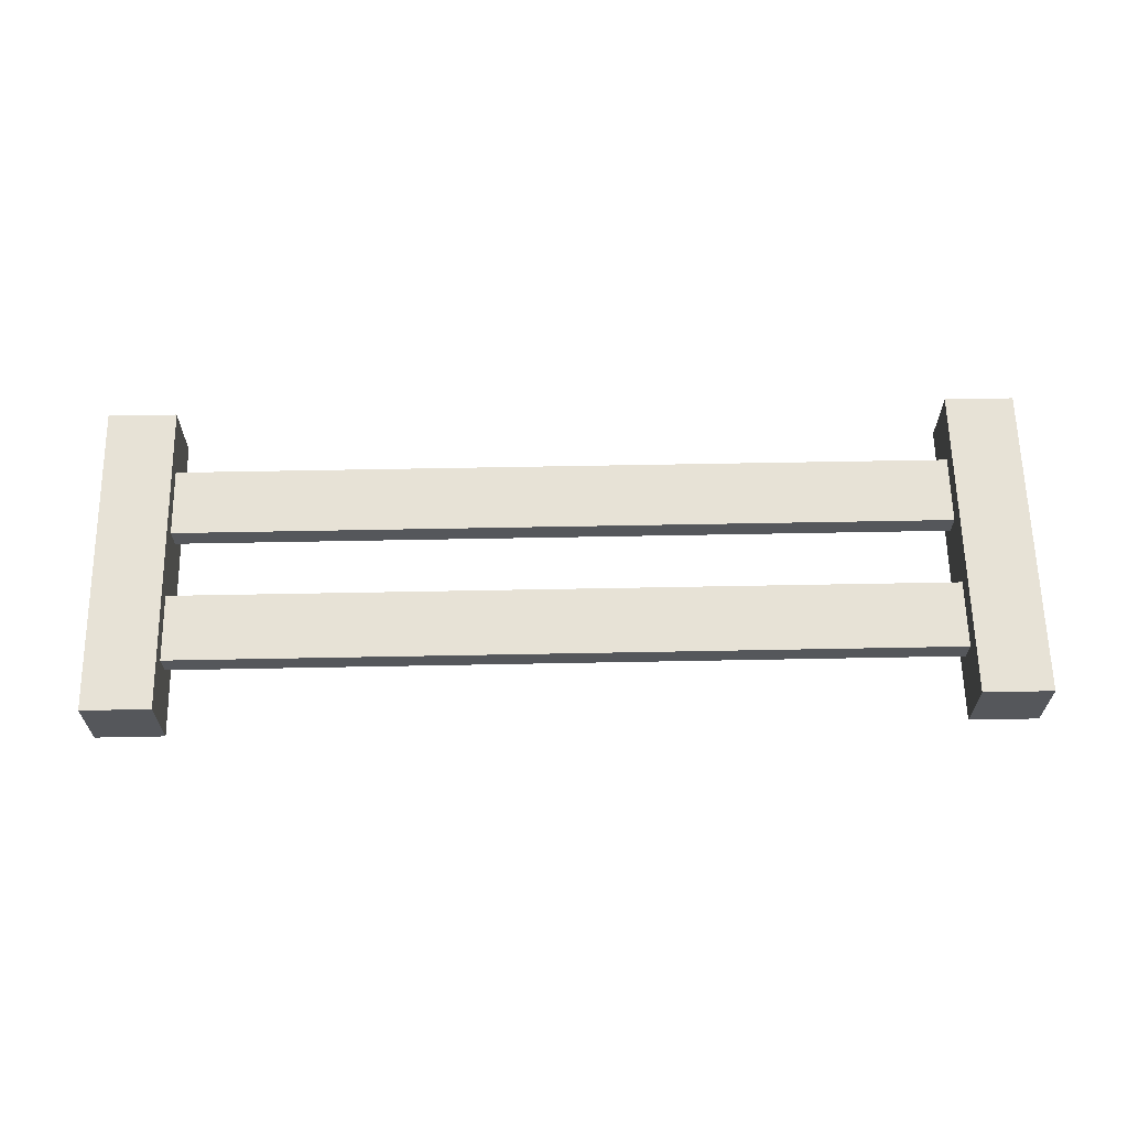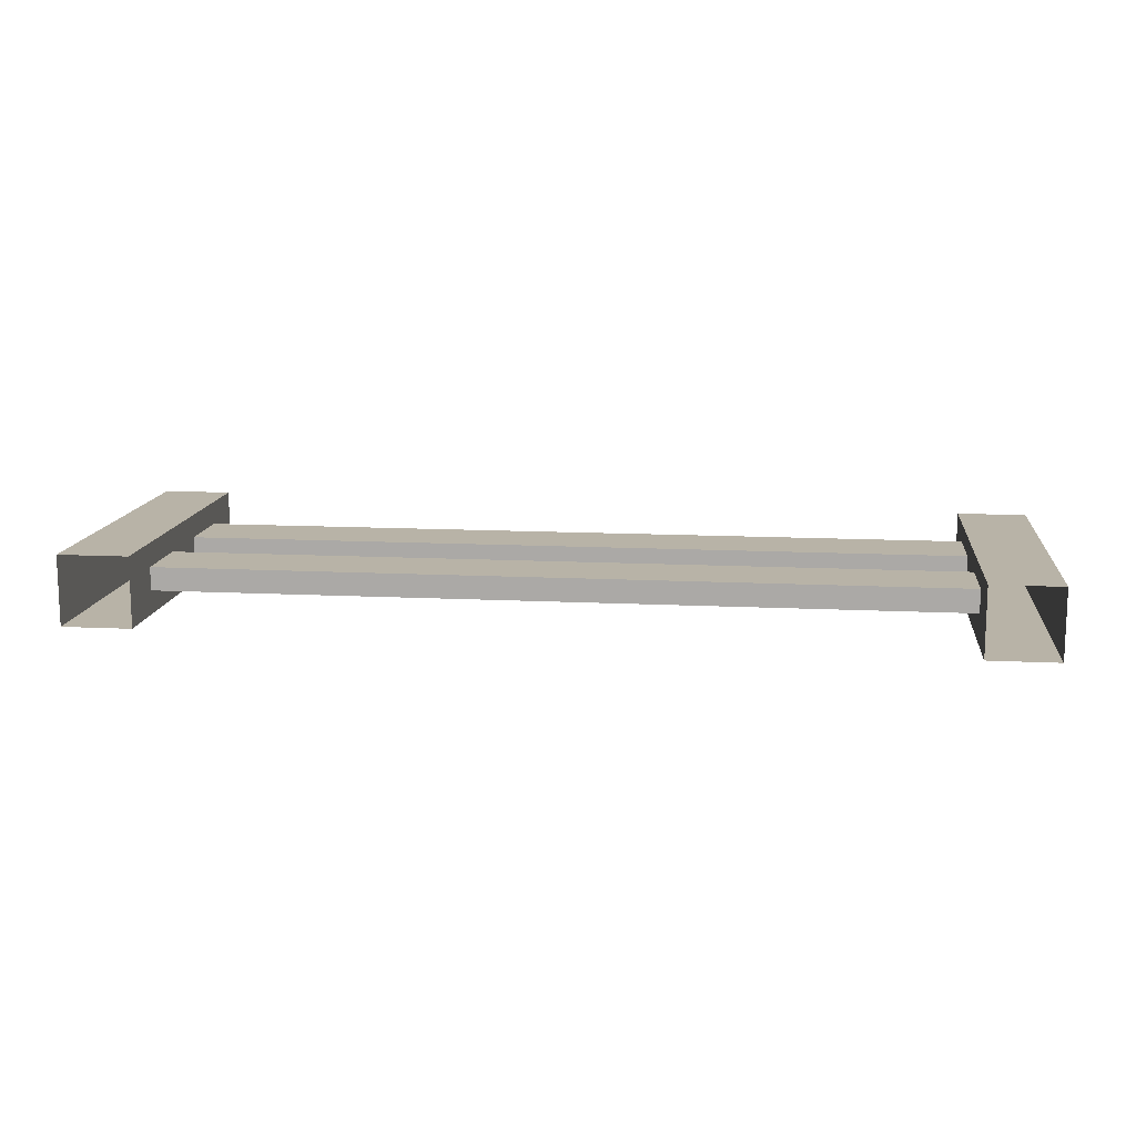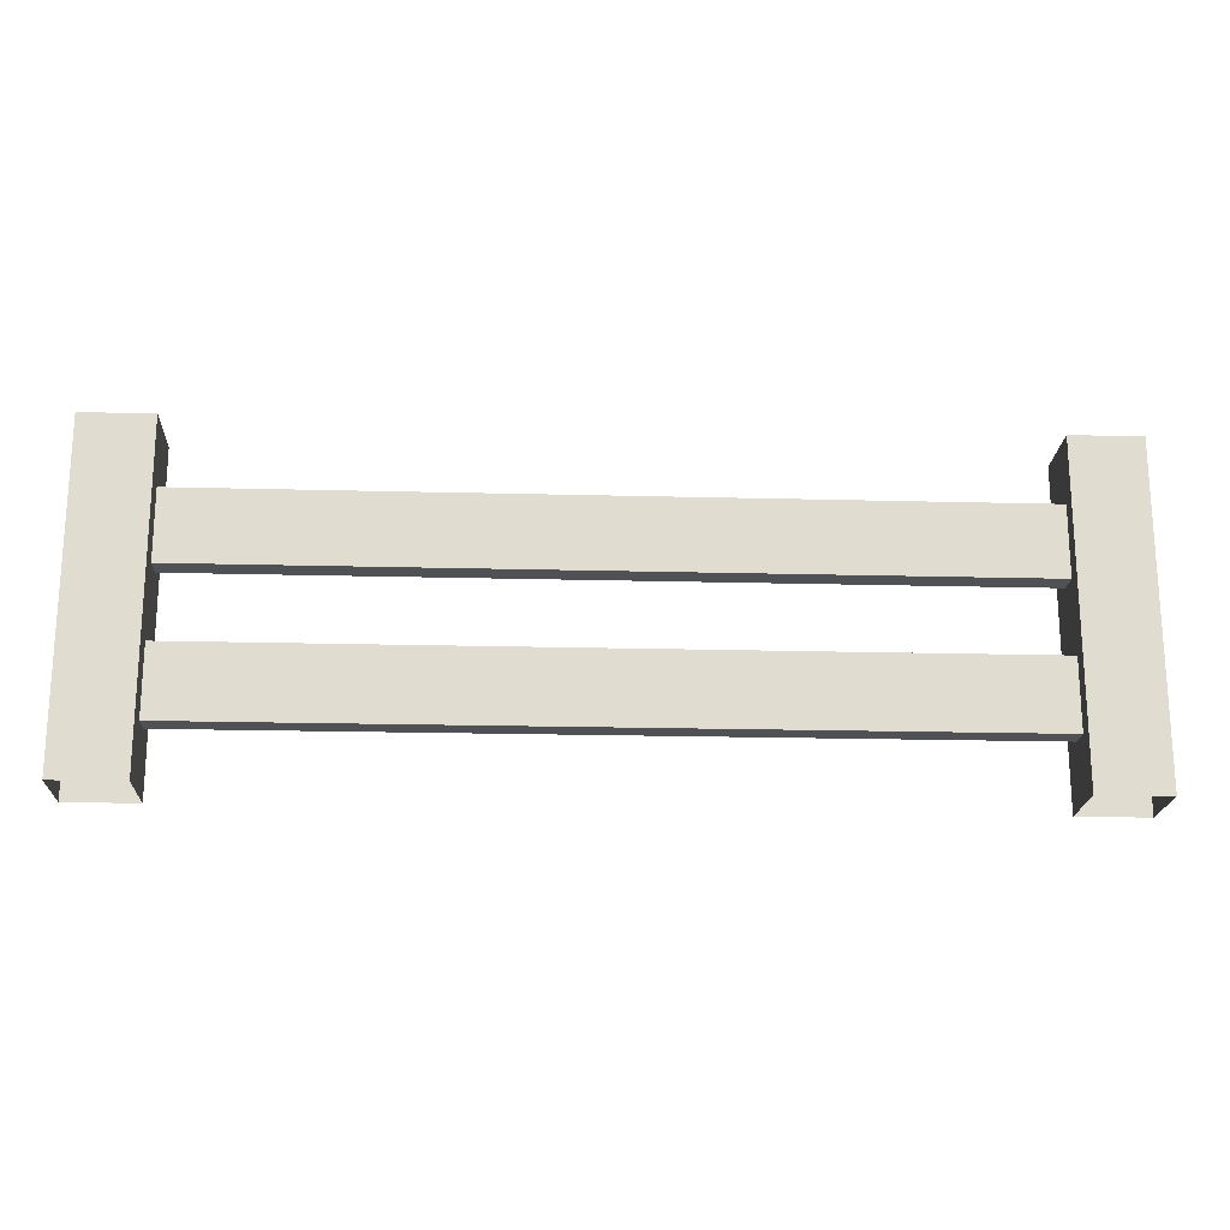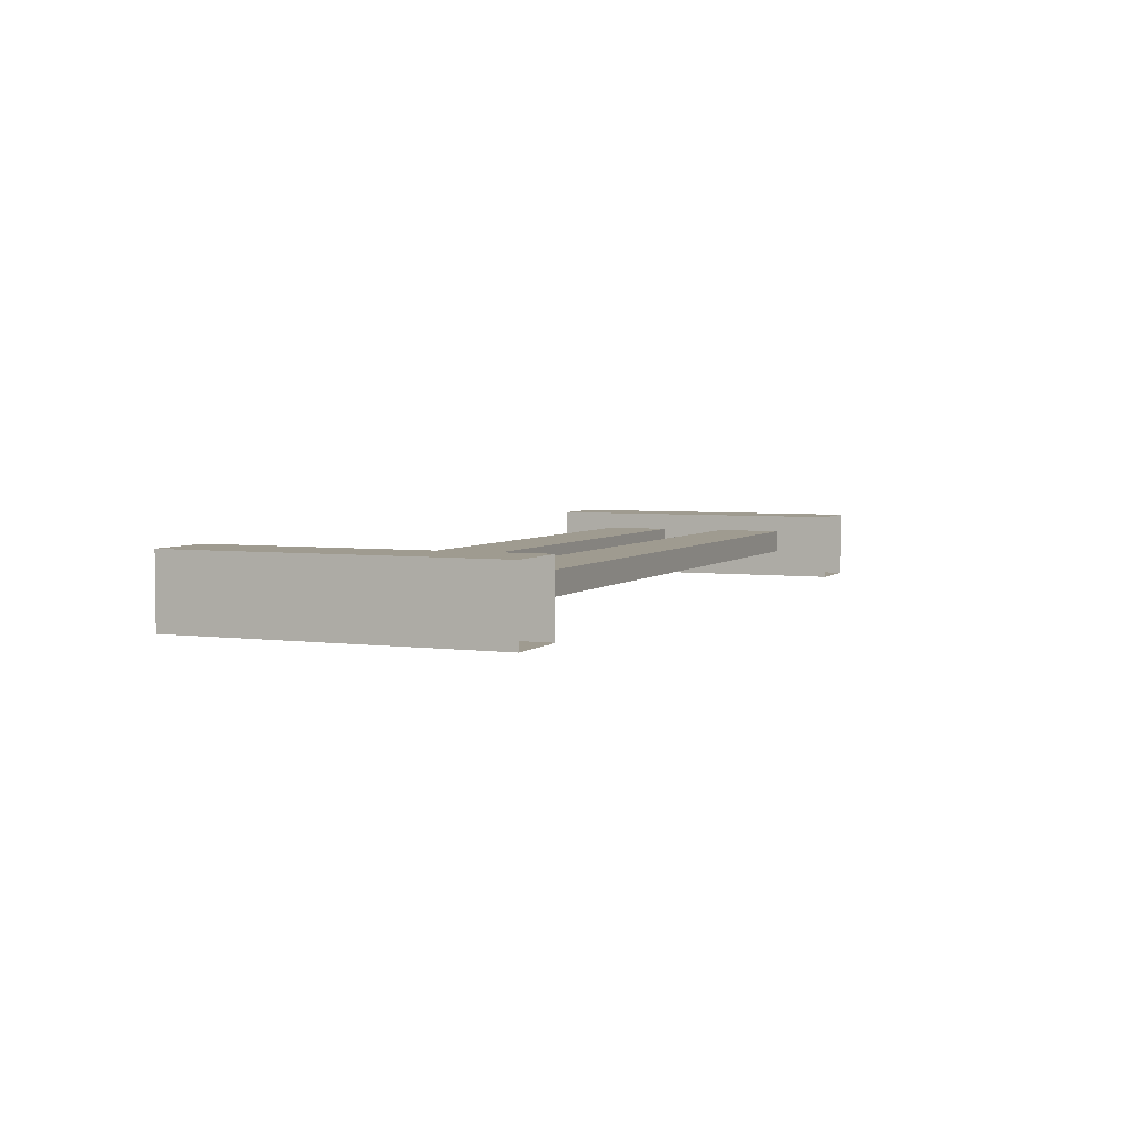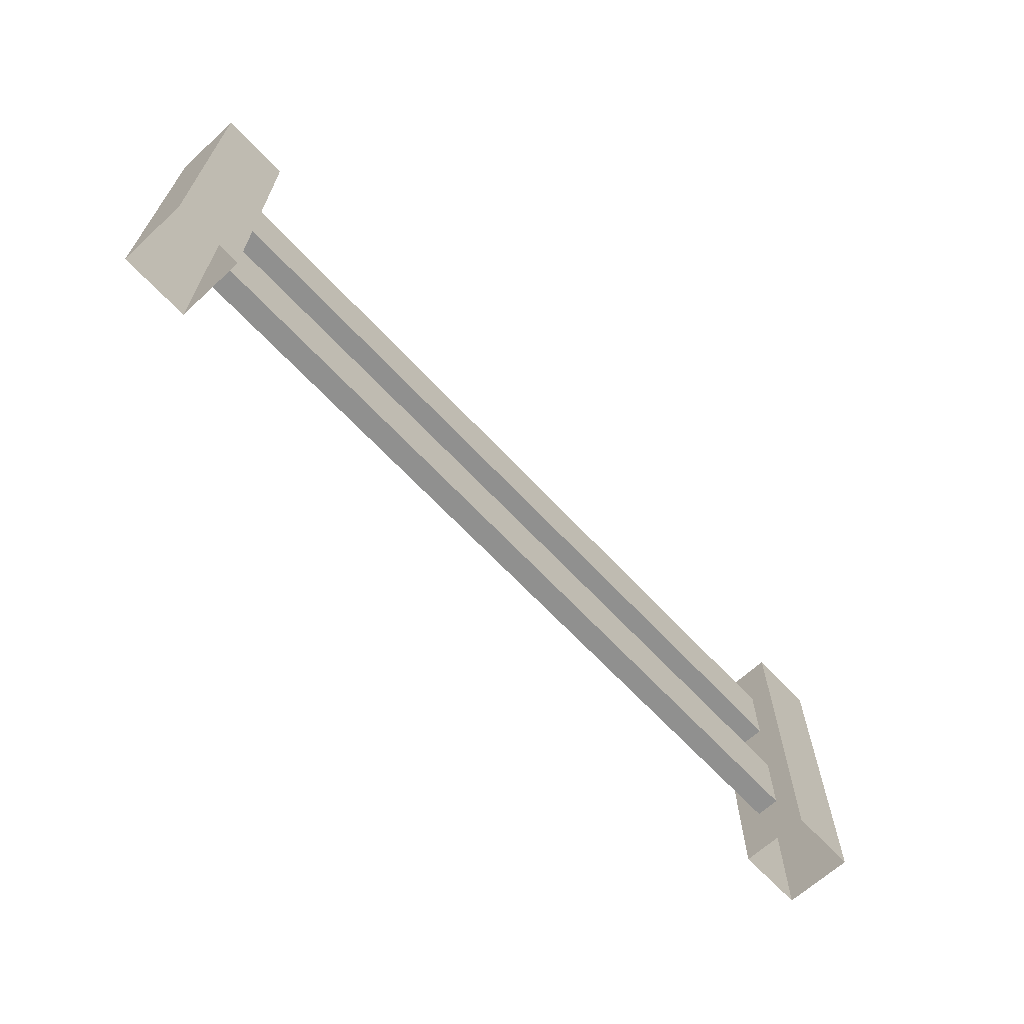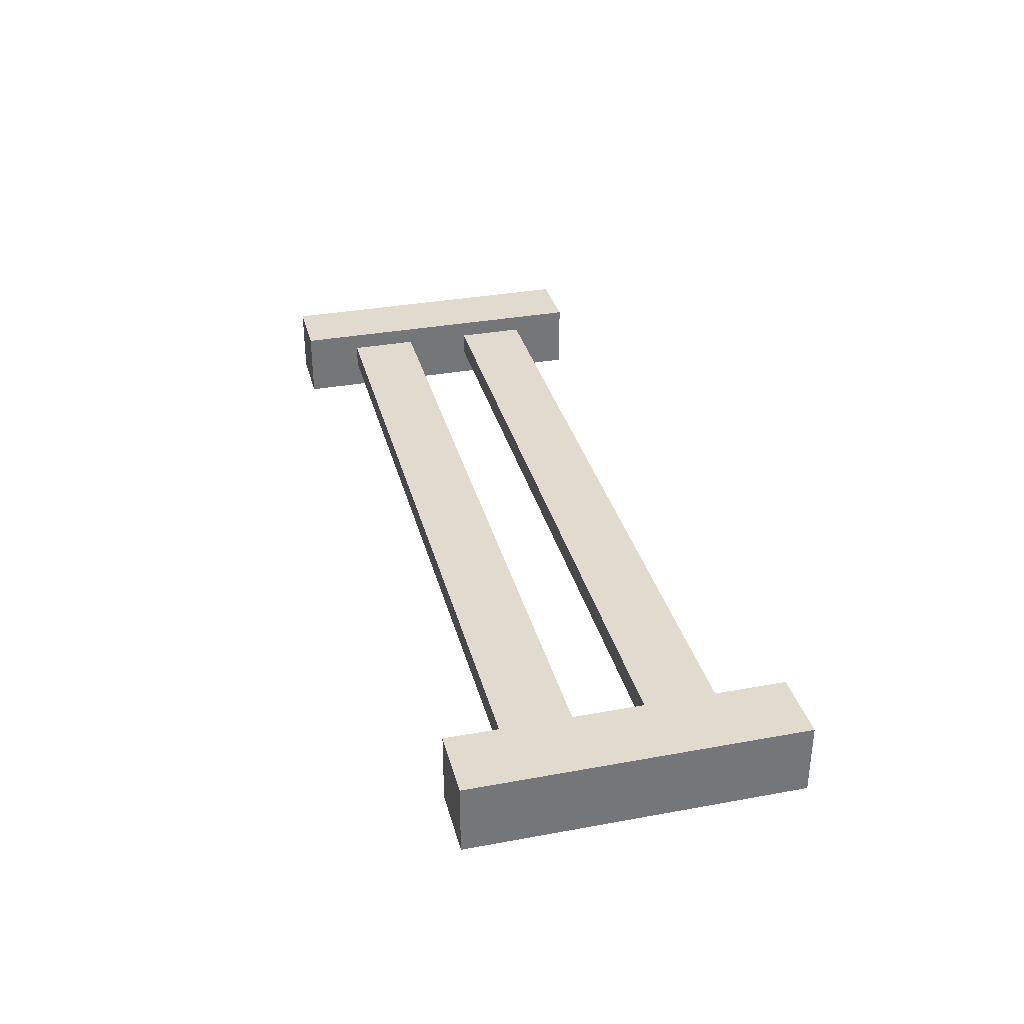
<metadata>
{"format":"obj","ext":"obj","renderer":"f3d","projection":"perspective","resolution":1024,"background":"white","views":[{"elev":63.3,"azim":-1.1,"up":"+Y"},{"elev":12.9,"azim":-173.4,"up":"+Y"},{"elev":-19.7,"azim":177.2,"up":"+Z"},{"elev":4.1,"azim":113.2,"up":"+Y"},{"elev":-65.5,"azim":-47.1,"up":"+Z"},{"elev":33.5,"azim":75.9,"up":"+Y"}]}
</metadata>
<code>
g fence004
v 105 -10.39 -5.164
v 105 -10.39 -6.564
v 104.7 -10.39 -6.564
v 104.7 -10.39 -5.164
v 104.7 -10.39 -5.164
v 104.7 -10.39 -6.564
v 104.7 -10.09 -6.564
v 104.7 -10.09 -5.164
v 105 -10.09 -5.164
v 105 -10.09 -6.564
v 105 -10.39 -6.564
v 105 -10.39 -5.164
v 104.7 -10.19 -5.714
v 101.3 -10.19 -5.714
v 101.3 -10.29 -5.714
v 104.7 -10.29 -5.714
v 104.7 -10.19 -5.414
v 101.3 -10.19 -5.414
v 101.3 -10.19 -5.714
v 104.7 -10.19 -5.714
v 104.7 -10.19 -6.314
v 101.3 -10.19 -6.314
v 101.3 -10.29 -6.314
v 104.7 -10.29 -6.314
v 104.7 -10.19 -6.014
v 104.7 -10.29 -6.014
v 101.3 -10.29 -6.014
v 101.3 -10.19 -6.014
v 104.7 -10.19 -5.414
v 104.7 -10.29 -5.414
v 101.3 -10.29 -5.414
v 101.3 -10.19 -5.414
v 101.3 -10.29 -5.414
v 104.7 -10.29 -5.414
v 104.7 -10.29 -5.714
v 101.3 -10.29 -5.714
v 104.7 -10.29 -6.014
v 104.7 -10.29 -6.314
v 101.3 -10.29 -6.314
v 101.3 -10.29 -6.014
v 104.7 -10.19 -6.014
v 101.3 -10.19 -6.014
v 101.3 -10.19 -6.314
v 104.7 -10.19 -6.314
v 105 -10.09 -5.164
v 105 -10.39 -5.164
v 104.7 -10.39 -5.164
v 104.7 -10.09 -5.164
v 104.7 -10.09 -5.164
v 104.7 -10.09 -6.564
v 105 -10.09 -6.564
v 105 -10.09 -5.164
v 101.3 -10.41 -5.164
v 101.3 -10.41 -6.564
v 101 -10.41 -6.564
v 101 -10.41 -5.164
v 101 -10.41 -5.164
v 101 -10.41 -6.564
v 101 -10.11 -6.564
v 101 -10.11 -5.164
v 101.3 -10.11 -5.164
v 101.3 -10.11 -6.564
v 101.3 -10.41 -6.564
v 101.3 -10.41 -5.164
v 101.3 -10.11 -5.164
v 101.3 -10.41 -5.164
v 101 -10.41 -5.164
v 101 -10.11 -5.164
v 101 -10.11 -5.164
v 101 -10.11 -6.564
v 101.3 -10.11 -6.564
v 101.3 -10.11 -5.164
g fence004_0
f 3 2 1
f 4 3 1
f 7 6 5
f 8 7 5
f 11 10 9
f 12 11 9
f 15 14 13
f 16 15 13
f 19 18 17
f 20 19 17
f 23 22 21
f 24 23 21
f 27 26 25
f 28 27 25
f 31 30 29
f 32 31 29
f 35 34 33
f 36 35 33
f 39 38 37
f 40 39 37
f 43 42 41
f 44 43 41
f 47 46 45
f 48 47 45
f 51 50 49
f 52 51 49
f 55 54 53
f 56 55 53
f 59 58 57
f 60 59 57
f 63 62 61
f 64 63 61
f 67 66 65
f 68 67 65
f 71 70 69
f 72 71 69

</code>
